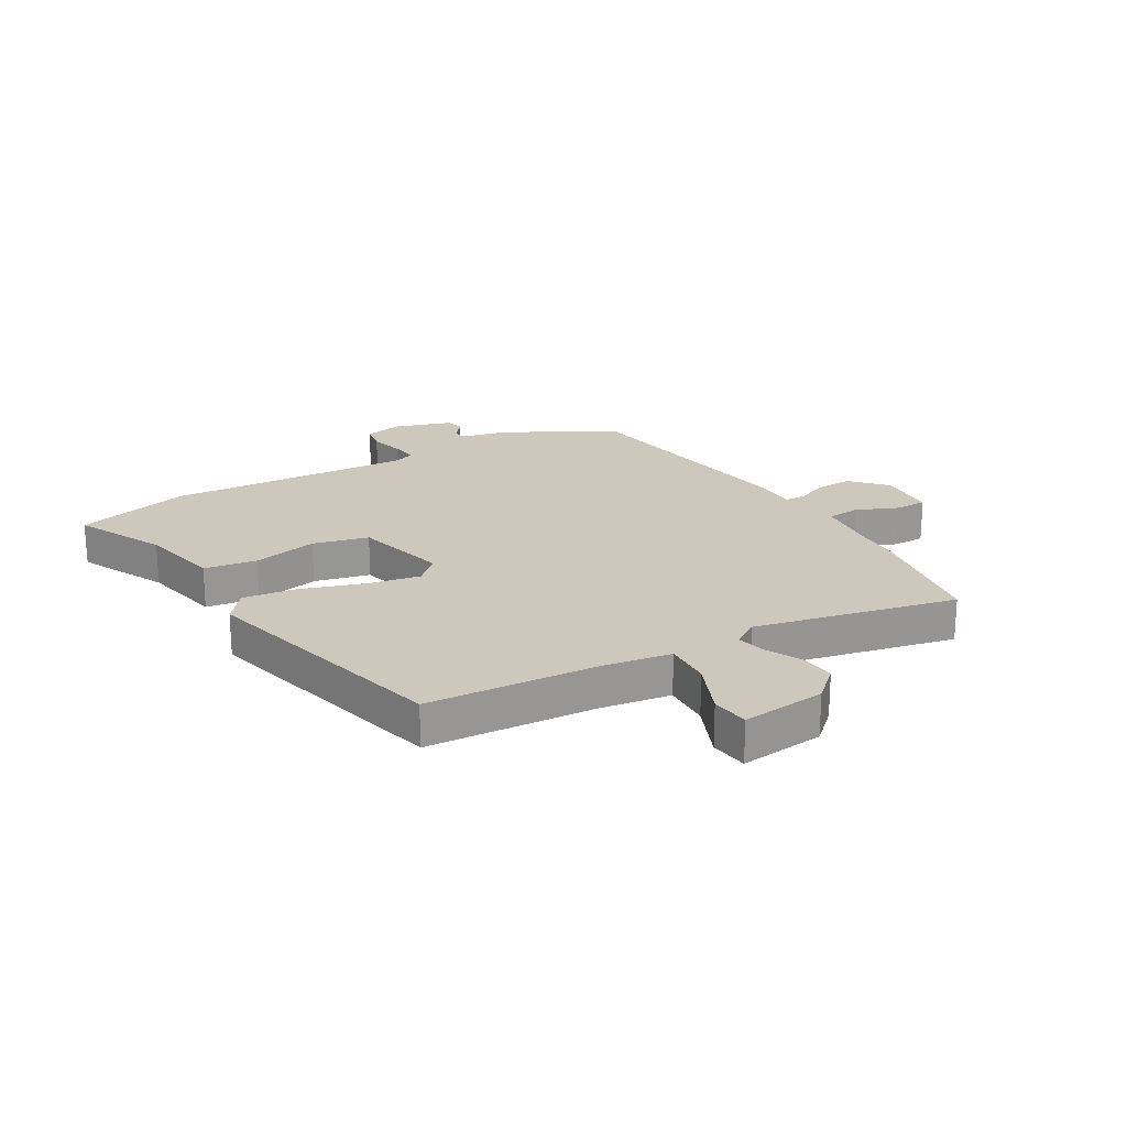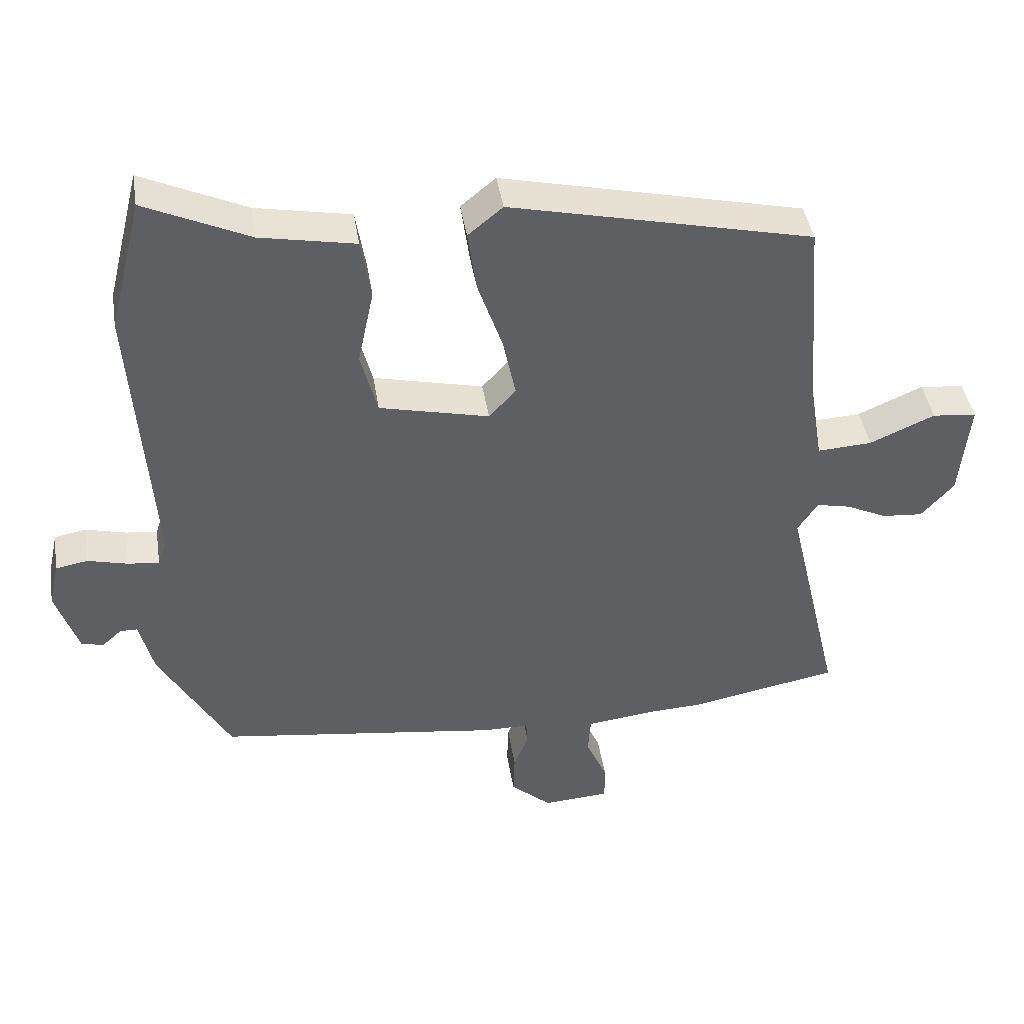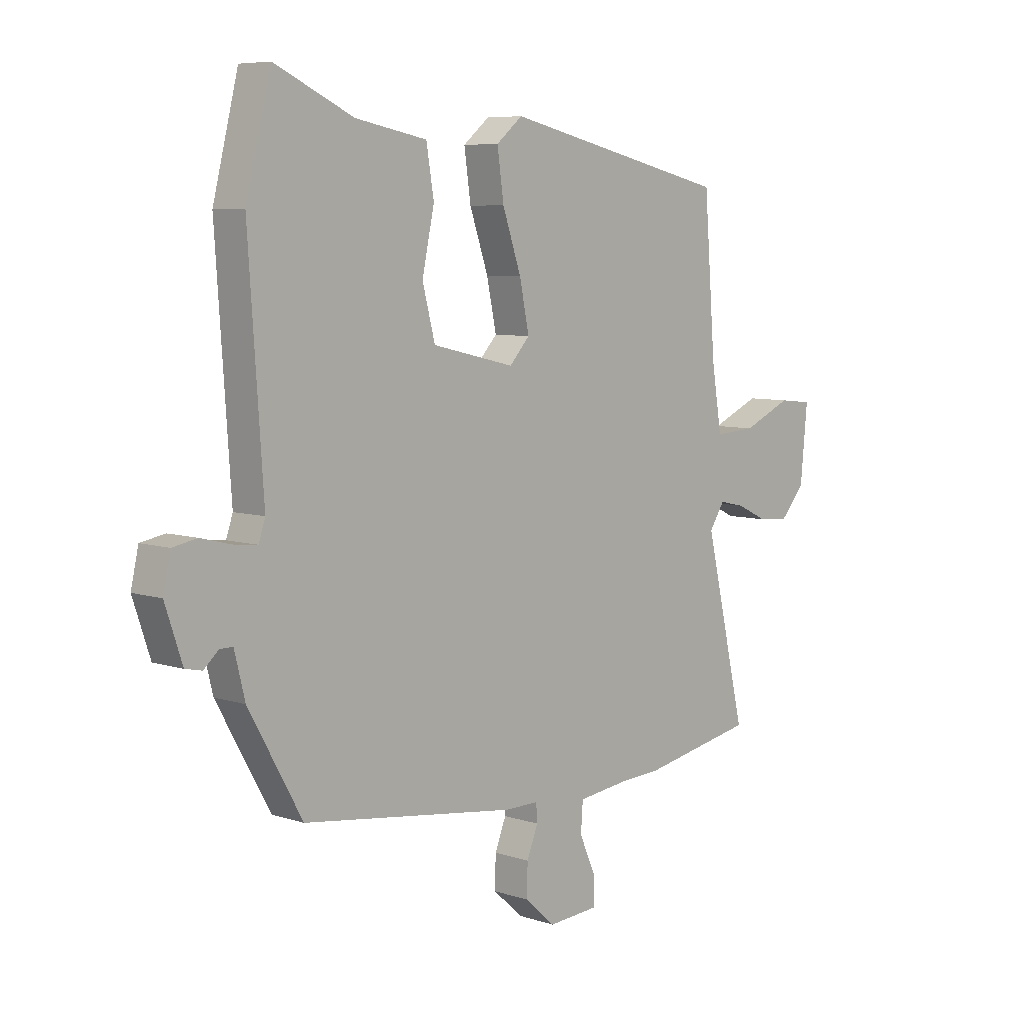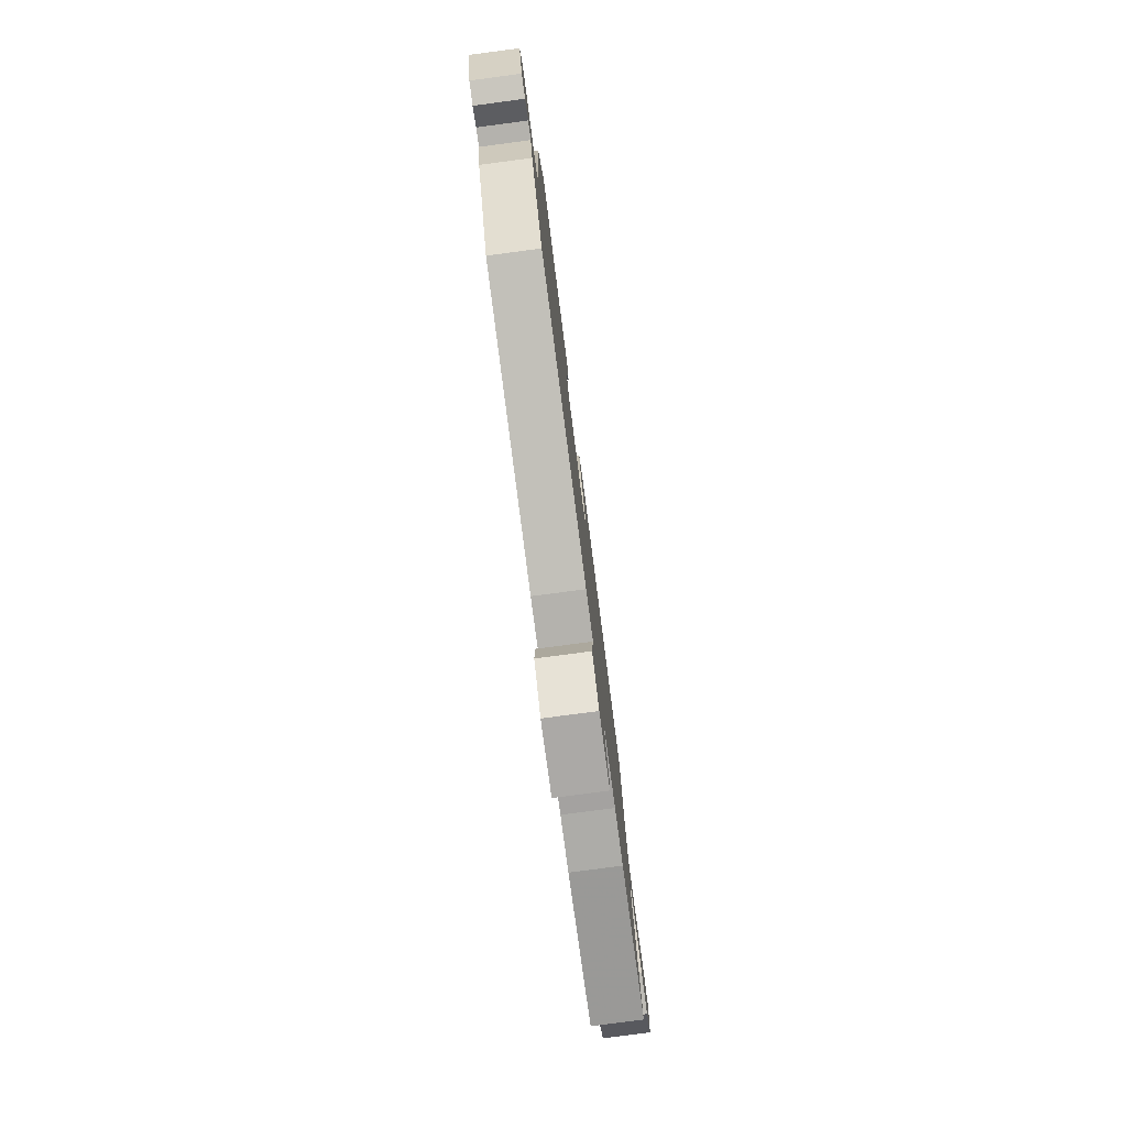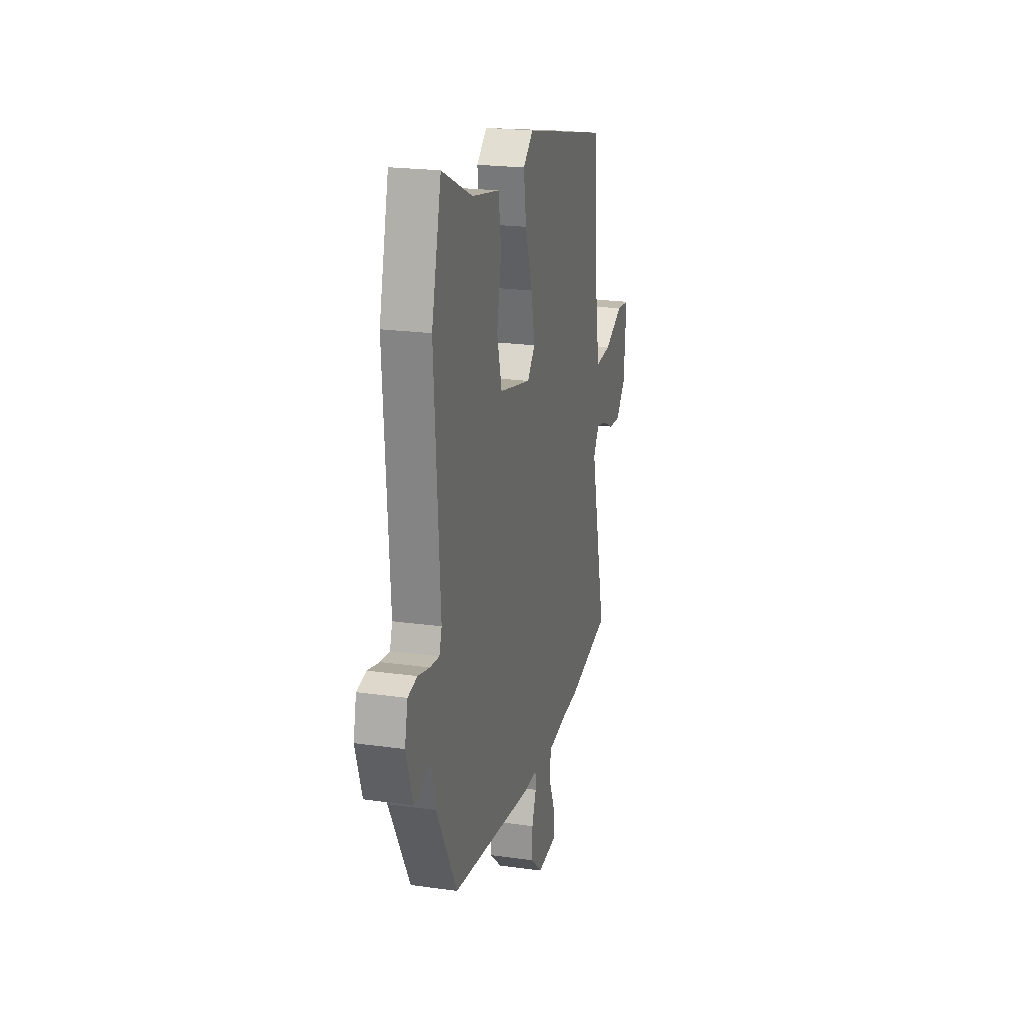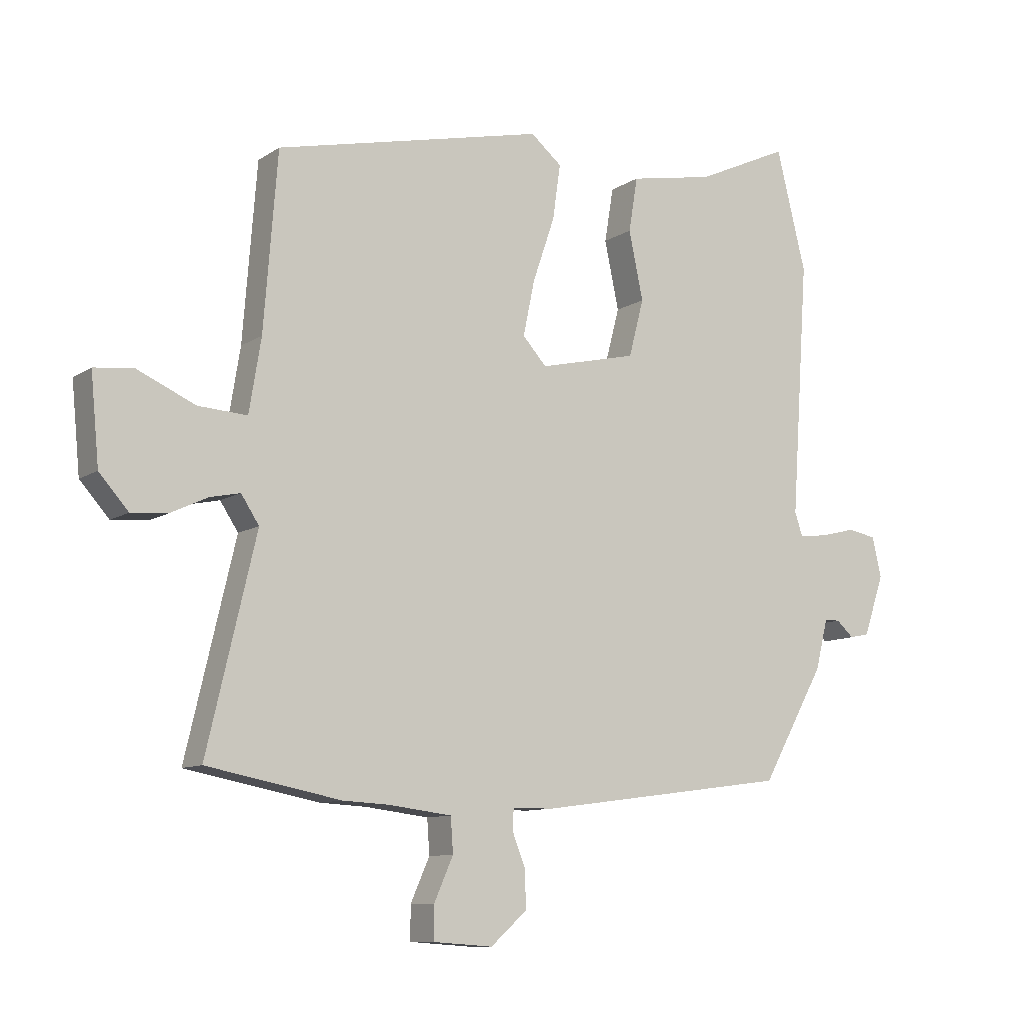
<metadata>
{"format":"obj","ext":"obj","renderer":"f3d","projection":"perspective","resolution":1024,"background":"white","views":[{"elev":21.9,"azim":58.7,"up":"+Y"},{"elev":42.9,"azim":-8.9,"up":"+Z"},{"elev":6.9,"azim":-46.7,"up":"+Z"},{"elev":-79.5,"azim":-82.5,"up":"+Z"},{"elev":21.7,"azim":-76.1,"up":"+Z"},{"elev":-9.9,"azim":147.8,"up":"+Z"}]}
</metadata>
<code>
v 0.582 0.07 -0.484
v 0.358 0.07 -0.527
v 0.28 0.07 -0.531
v 0.174 0.07 -0.544
v 0.17 0.07 -0.602
v 0.202 0.07 -0.674
v 0.202 0.07 -0.73
v 0.102 0.07 -0.737
v 0.041 0.07 -0.683
v 0.043 0.07 -0.62
v 0.065 0.07 -0.564
v 0.063 0.07 -0.529
v -0.005 0.07 -0.529
v -0.429 0.07 -0.472
v -0.535 0.07 -0.283
v -0.556 0.07 -0.199
v -0.582 0.07 -0.199
v -0.611 0.07 -0.225
v -0.644 0.07 -0.218
v -0.678 0.07 -0.117
v -0.663 0.07 -0.05
v -0.615 0.07 -0.041
v -0.555 0.07 -0.056
v -0.508 0.07 -0.061
v -0.495 0.07 -0.022
v -0.524 0.07 0.403
v -0.474 0.07 0.604
v -0.318 0.07 0.532
v -0.176 0.07 0.505
v -0.161 0.07 0.414
v -0.185 0.07 0.3
v -0.16 0.07 0.204
v 0.004 0.07 0.166
v 0.044 0.07 0.21
v 0.025 0.07 0.302
v -0.012 0.07 0.41
v -0.025 0.07 0.502
v 0.027 0.07 0.545
v 0.478 0.07 0.442
v 0.501 0.07 0.149
v 0.521 0.07 0.027
v 0.603 0.07 0.032
v 0.7 0.07 0.075
v 0.766 0.07 0.068
v 0.752 0.07 -0.079
v 0.703 0.07 -0.134
v 0.642 0.07 -0.129
v 0.581 0.07 -0.1
v 0.53 0.07 -0.089
v 0.5 0.07 -0.135
v 0.582 0 -0.484
v 0.358 0 -0.527
v 0.28 0 -0.531
v 0.174 0 -0.544
v 0.17 0 -0.602
v 0.202 0 -0.674
v 0.202 0 -0.73
v 0.102 0 -0.737
v 0.041 0 -0.683
v 0.043 0 -0.62
v 0.065 0 -0.564
v 0.063 0 -0.529
v -0.005 0 -0.529
v -0.429 0 -0.472
v -0.535 0 -0.283
v -0.556 0 -0.199
v -0.582 0 -0.199
v -0.611 0 -0.225
v -0.644 0 -0.218
v -0.678 0 -0.117
v -0.663 0 -0.05
v -0.615 0 -0.041
v -0.555 0 -0.056
v -0.508 0 -0.061
v -0.495 0 -0.022
v -0.524 0 0.403
v -0.474 0 0.604
v -0.318 0 0.532
v -0.176 0 0.505
v -0.161 0 0.414
v -0.185 0 0.3
v -0.16 0 0.204
v 0.004 0 0.166
v 0.044 0 0.21
v 0.025 0 0.302
v -0.012 0 0.41
v -0.025 0 0.502
v 0.027 0 0.545
v 0.478 0 0.442
v 0.501 0 0.149
v 0.521 0 0.027
v 0.603 0 0.032
v 0.7 0 0.075
v 0.766 0 0.068
v 0.752 0 -0.079
v 0.703 0 -0.134
v 0.642 0 -0.129
v 0.581 0 -0.1
v 0.53 0 -0.089
v 0.5 0 -0.135
f 45 46 47 48
f 45 48 49
f 42 43 44 45
f 41 42 45 49
f 40 41 49 50
f 38 39 40 50
f 35 36 37 38
f 34 35 38 50
f 28 29 30 31
f 28 31 32
f 25 26 27 28
f 25 28 32
f 24 25 32 33
f 20 21 22 23
f 20 23 24
f 17 18 19 20
f 16 17 20 24
f 15 16 24 33
f 12 13 14 15
f 8 9 10 11
f 8 11 12
f 5 6 7 8
f 4 5 8 12
f 3 4 12 15
f 33 34 50 1
f 3 15 33
f 1 2 3 33
f 98 97 96 95
f 99 98 95
f 95 94 93 92
f 99 95 92 91
f 100 99 91 90
f 100 90 89 88
f 88 87 86 85
f 100 88 85 84
f 81 80 79 78
f 82 81 78
f 78 77 76 75
f 82 78 75
f 83 82 75 74
f 73 72 71 70
f 74 73 70
f 70 69 68 67
f 74 70 67 66
f 83 74 66 65
f 65 64 63 62
f 61 60 59 58
f 62 61 58
f 58 57 56 55
f 62 58 55 54
f 65 62 54 53
f 51 100 84 83
f 83 65 53
f 83 53 52 51
f 1 51 52 2
f 2 52 53 3
f 3 53 54 4
f 4 54 55 5
f 5 55 56 6
f 6 56 57 7
f 7 57 58 8
f 8 58 59 9
f 9 59 60 10
f 10 60 61 11
f 11 61 62 12
f 12 62 63 13
f 13 63 64 14
f 14 64 65 15
f 15 65 66 16
f 16 66 67 17
f 17 67 68 18
f 18 68 69 19
f 19 69 70 20
f 20 70 71 21
f 21 71 72 22
f 22 72 73 23
f 23 73 74 24
f 24 74 75 25
f 25 75 76 26
f 26 76 77 27
f 27 77 78 28
f 28 78 79 29
f 29 79 80 30
f 30 80 81 31
f 31 81 82 32
f 32 82 83 33
f 33 83 84 34
f 34 84 85 35
f 35 85 86 36
f 36 86 87 37
f 37 87 88 38
f 38 88 89 39
f 39 89 90 40
f 40 90 91 41
f 41 91 92 42
f 42 92 93 43
f 43 93 94 44
f 44 94 95 45
f 45 95 96 46
f 46 96 97 47
f 47 97 98 48
f 48 98 99 49
f 49 99 100 50
f 50 100 51 1

</code>
